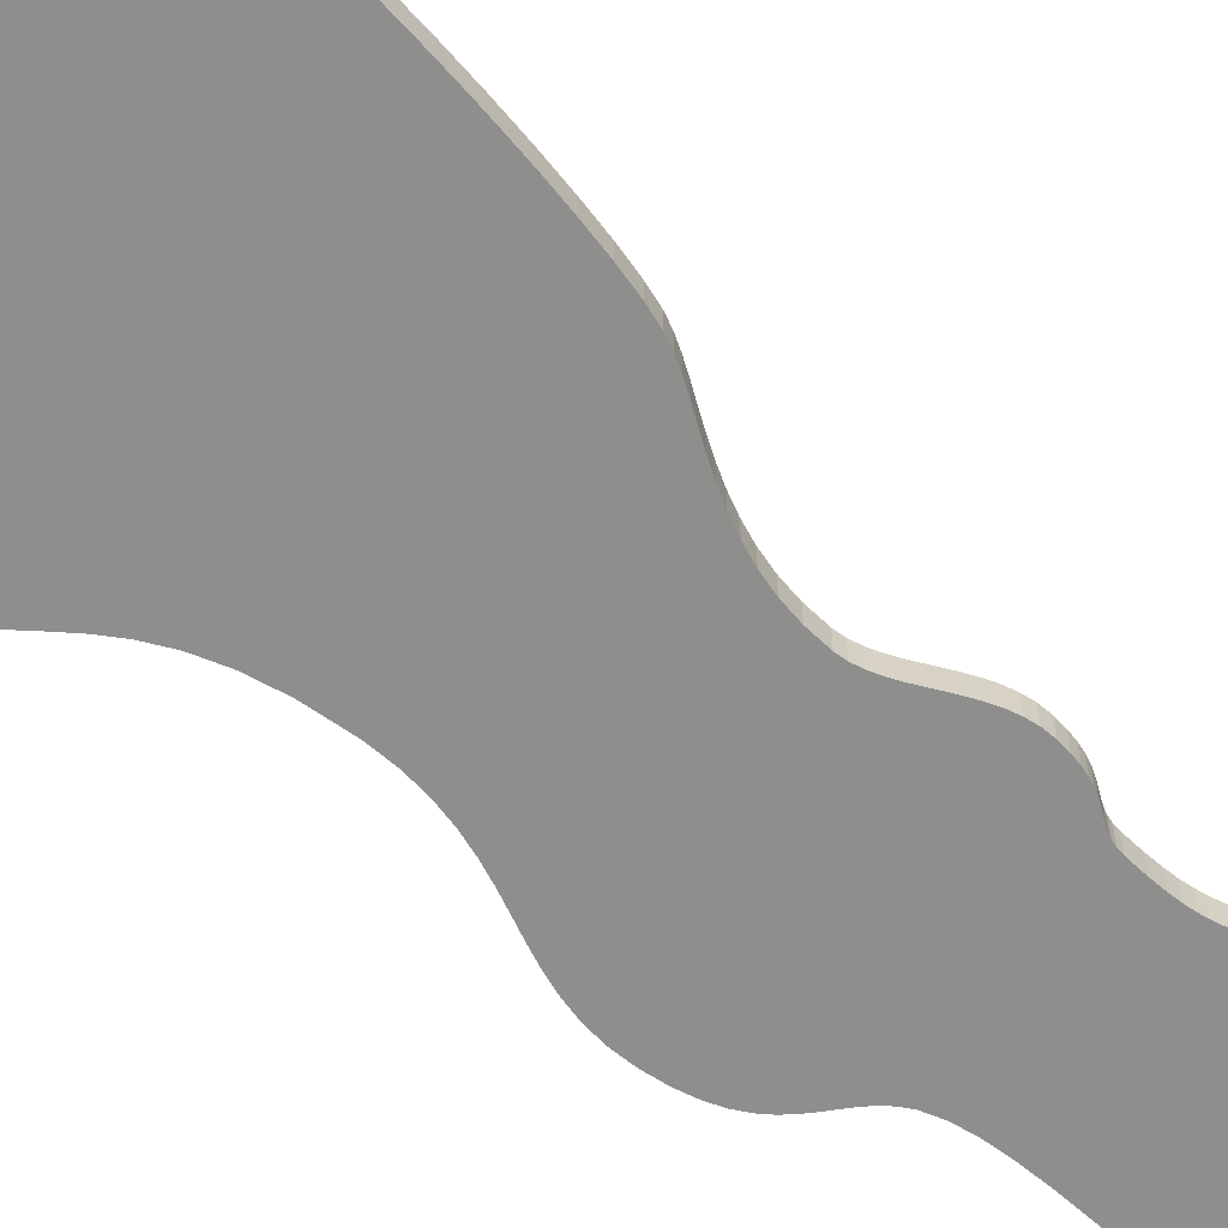
<metadata>
{"format":"obj","ext":"obj","renderer":"f3d","projection":"perspective","resolution":1024,"background":"white","views":[{"elev":-64.9,"azim":-126.4,"up":"+Y"}]}
</metadata>
<code>
o Obstacle_-_Gas1_-_Mesh_Obstacle_-_Gas1_Mesh.005
v 0.1889 0 -2.586
v 0.233 0 -2.588
v 0.2768 0 -2.577
v 0.1449 0 -2.575
v 0.3047 0 -2.56
v 0.1012 0 -2.557
v 0.3242 0 -2.538
v 0.05824 0 -2.533
v 0.3369 0 -2.51
v 0.01637 0 -2.506
v -0.3568 0 -2.512
v -0.3324 0 -2.515
v -0.3088 0 -2.513
v -0.2864 0 -2.507
v -0.3818 0 -2.505
v 0.3443 0 -2.477
v -0.2772 0 -2.502
v -0.02408 0 -2.479
v -0.407 0 -2.495
v -0.2695 0 -2.496
v -0.263 0 -2.489
v -0.4322 0 -2.482
v -0.2573 0 -2.481
v -0.4571 0 -2.466
v -0.252 0 -2.473
v -0.06275 0 -2.454
v 0.3479 0 -2.439
v -0.2466 0 -2.464
v -0.4814 0 -2.448
v -0.2409 0 -2.455
v -0.2344 0 -2.446
v -0.09931 0 -2.432
v -0.5049 0 -2.428
v -0.2267 0 -2.438
v 0.3493 0 -2.397
v -0.2175 0 -2.429
v -0.1334 0 -2.417
v -0.2063 0 -2.422
v -0.5272 0 -2.408
v -0.1927 0 -2.415
v -0.1646 0 -2.411
v -0.548 0 -2.386
v 0.3501 0 -2.352
v -0.5672 0 -2.364
v -0.6033 0 -2.309
v 0.3516 0 -2.303
v -0.6277 0 -2.248
v 0.3555 0 -2.251
v 0.3633 0 -2.197
v -0.6423 0 -2.182
v 0.3765 0 -2.141
v -0.6487 0 -2.113
v 0.3967 0 -2.084
v -0.6487 0 -2.043
v 0.4161 0 -2.045
v 0.4436 0 -1.999
v -0.644 0 -1.973
v 0.4774 0 -1.947
v -0.6363 0 -1.905
v 0.5157 0 -1.889
v -0.6274 0 -1.841
v 0.5567 0 -1.826
v -0.619 0 -1.782
v 0.5986 0 -1.758
v -0.6128 0 -1.73
v 0.6397 0 -1.686
v -0.6106 0 -1.686
v -0.614 0 -1.653
v 0.678 0 -1.61
v -0.6207 0 -1.635
v -0.6297 0 -1.621
v -0.6409 0 -1.611
v -0.6536 0 -1.603
v 0.7118 0 -1.531
v -0.6674 0 -1.596
v -0.682 0 -1.59
v -0.6969 0 -1.582
v -0.7117 0 -1.571
v -0.726 0 -1.557
v -0.7392 0 -1.538
v -0.7511 0 -1.514
v 0.7394 0 -1.449
v -0.7611 0 -1.481
v -0.7665 0 -1.427
v 0.7588 0 -1.365
v -0.7632 0 -1.348
v 0.7682 0 -1.28
v -0.7524 0 -1.25
v 0.7666 0 -1.168
v -0.7353 0 -1.136
v 0.7521 0 -1.075
v -0.713 0 -1.012
v 0.7272 0 -0.9966
v -0.6868 0 -0.8833
v 0.6946 0 -0.9288
v 0.6568 0 -0.8668
v -0.6577 0 -0.7535
v 0.6162 0 -0.8063
v 0.5754 0 -0.7427
v -0.627 0 -0.6277
v 0.537 0 -0.6717
v 0.5034 0 -0.5889
v -0.5959 0 -0.5107
v 0.4772 0 -0.4897
v -0.5655 0 -0.4073
v 0.461 0 -0.3699
v -0.537 0 -0.3221
v 0.4572 0 -0.2249
v -0.5115 0 -0.2599
v -0.4904 0 -0.2221
v 0.4639 0 -0.1343
v -0.4644 0 -0.1836
v -0.4345 0 -0.144
v -0.4019 0 -0.1026
v 0.4789 0 -0.05344
v -0.368 0 -0.05893
v -0.3339 0 -0.01243
v 0.5006 -0 0.01946
v -0.3008 -0 0.03748
v 0.5272 -0 0.08601
v -0.2699 -0 0.09133
v 0.5569 -0 0.1479
v -0.2424 -0 0.1497
v 0.5882 -0 0.2067
v -0.2196 -0 0.2132
v 0.6191 -0 0.2641
v -0.2026 -0 0.2822
v 0.6481 -0 0.3218
v -0.1927 -0 0.3575
v 0.6733 -0 0.3813
v -0.1929 -0 0.3921
v 0.693 -0 0.4444
v -0.1981 -0 0.4267
v -0.2072 -0 0.4613
v 0.7056 -0 0.5127
v -0.2192 -0 0.4961
v -0.2331 -0 0.5312
v 0.7093 -0 0.5878
v -0.2477 -0 0.5667
v -0.262 -0 0.6026
v 0.7046 -0 0.662
v -0.2751 -0 0.639
v -0.2857 -0 0.6761
v 0.6938 -0 0.7243
v -0.293 -0 0.7139
v -0.2958 -0 0.7526
v 0.678 -0 0.7764
v -0.293 -0 0.7921
v 0.6581 -0 0.8198
v -0.286 -0 0.83
v 0.635 -0 0.8564
v -0.2772 -0 0.8616
v 0.6099 -0 0.8879
v -0.267 -0 0.8877
v -0.2558 -0 0.9093
v 0.5837 -0 0.9158
v -0.2441 -0 0.9275
v 0.5573 -0 0.9418
v -0.2322 -0 0.9432
v 0.5319 -0 0.9678
v -0.2205 -0 0.9574
v -0.2095 -0 0.971
v 0.5082 -0 0.9952
v -0.1994 -0 0.9851
v -0.1908 -0 1.001
v 0.4875 -0 1.026
v -0.184 -0 1.018
v -0.1794 -0 1.04
v 0.4705 -0 1.062
v -0.1715 -0 1.101
v 0.4549 -0 1.123
v -0.1673 -0 1.15
v 0.4482 -0 1.197
v -0.1661 -0 1.189
v -0.167 -0 1.221
v 0.4486 -0 1.281
v -0.1696 -0 1.247
v -0.173 -0 1.27
v -0.1765 -0 1.292
v 0.4543 -0 1.372
v -0.1796 -0 1.315
v -0.1814 -0 1.34
v -0.1813 -0 1.372
v -0.1786 -0 1.41
v 0.4634 -0 1.469
v -0.1727 -0 1.459
v -0.1622 -0 1.52
v 0.474 -0 1.569
v -0.151 -0 1.57
v 0.4844 -0 1.67
v -0.1396 -0 1.612
v -0.1286 -0 1.649
v -0.1187 -0 1.684
v 0.4926 -0 1.769
v -0.1105 -0 1.72
v -0.1045 -0 1.761
v -0.1015 -0 1.809
v 0.4967 -0 1.865
v -0.1019 -0 1.867
v 0.4951 -0 1.954
v -0.1065 -0 1.939
v -0.1157 -0 2.028
v 0.4856 -0 2.035
v -0.1303 -0 2.136
v 0.4667 -0 2.105
v 0.4447 -0 2.158
v -0.1409 -0 2.202
v 0.4177 -0 2.214
v -0.1521 -0 2.265
v 0.3859 -0 2.272
v -0.163 -0 2.323
v 0.3494 -0 2.329
v -0.1726 -0 2.377
v 0.3084 -0 2.385
v -0.1799 -0 2.426
v 0.2631 -0 2.438
v -0.1841 -0 2.47
v 0.2137 -0 2.486
v -0.184 -0 2.508
v 0.1604 -0 2.528
v -0.1789 -0 2.541
v 0.1034 -0 2.563
v -0.1677 -0 2.567
v 0.04287 -0 2.588
v -0.1494 -0 2.587
v -0.1232 -0 2.6
v -0.02098 -0 2.603
v -0.08796 -0 2.606
v 0.1889 0.1 -2.586
v 0.2768 0.1 -2.577
v 0.233 0.1 -2.588
v 0.1449 0.1 -2.575
v 0.3047 0.1 -2.56
v 0.1012 0.1 -2.557
v 0.3242 0.1 -2.538
v 0.05824 0.1 -2.533
v 0.3369 0.1 -2.51
v 0.01637 0.1 -2.506
v -0.3568 0.1 -2.512
v -0.3088 0.1 -2.513
v -0.3324 0.1 -2.515
v -0.2864 0.1 -2.507
v -0.3818 0.1 -2.505
v 0.3443 0.1 -2.477
v -0.2772 0.1 -2.502
v -0.02408 0.1 -2.479
v -0.407 0.1 -2.495
v -0.2695 0.1 -2.496
v -0.263 0.1 -2.489
v -0.4322 0.1 -2.482
v -0.2573 0.1 -2.481
v -0.4571 0.1 -2.466
v -0.252 0.1 -2.473
v -0.06275 0.1 -2.454
v 0.3479 0.1 -2.439
v -0.2466 0.1 -2.464
v -0.4814 0.1 -2.448
v -0.2409 0.1 -2.455
v -0.2344 0.1 -2.446
v -0.09931 0.1 -2.432
v -0.5049 0.1 -2.428
v -0.2267 0.1 -2.438
v 0.3493 0.1 -2.397
v -0.2175 0.1 -2.429
v -0.1334 0.1 -2.417
v -0.2063 0.1 -2.422
v -0.5272 0.1 -2.408
v -0.1927 0.1 -2.415
v -0.1646 0.1 -2.411
v -0.548 0.1 -2.386
v 0.3501 0.1 -2.352
v -0.5672 0.1 -2.364
v -0.6033 0.1 -2.309
v 0.3516 0.1 -2.303
v -0.6277 0.1 -2.248
v 0.3555 0.1 -2.251
v 0.3633 0.1 -2.197
v -0.6423 0.1 -2.182
v 0.3765 0.1 -2.141
v -0.6487 0.1 -2.113
v 0.3967 0.1 -2.084
v -0.6487 0.1 -2.043
v 0.4161 0.1 -2.045
v 0.4436 0.1 -1.999
v -0.644 0.1 -1.973
v 0.4774 0.1 -1.947
v -0.6363 0.1 -1.905
v 0.5157 0.1 -1.889
v -0.6274 0.1 -1.841
v 0.5567 0.1 -1.826
v -0.619 0.1 -1.782
v 0.5986 0.1 -1.758
v -0.6128 0.1 -1.73
v 0.6397 0.1 -1.686
v -0.6106 0.1 -1.686
v -0.614 0.1 -1.653
v 0.678 0.1 -1.61
v -0.6207 0.1 -1.635
v -0.6297 0.1 -1.621
v -0.6409 0.1 -1.611
v -0.6536 0.1 -1.603
v 0.7118 0.1 -1.531
v -0.6674 0.1 -1.596
v -0.682 0.1 -1.59
v -0.6969 0.1 -1.582
v -0.7117 0.1 -1.571
v -0.726 0.1 -1.557
v -0.7392 0.1 -1.538
v -0.7511 0.1 -1.514
v 0.7394 0.1 -1.449
v -0.7611 0.1 -1.481
v -0.7665 0.1 -1.427
v 0.7588 0.1 -1.365
v -0.7632 0.1 -1.348
v 0.7682 0.1 -1.28
v -0.7524 0.1 -1.25
v 0.7666 0.1 -1.168
v -0.7353 0.1 -1.136
v 0.7521 0.1 -1.075
v -0.713 0.1 -1.012
v 0.7272 0.1 -0.9966
v -0.6868 0.1 -0.8833
v 0.6946 0.1 -0.9288
v 0.6568 0.1 -0.8668
v -0.6577 0.1 -0.7535
v 0.6162 0.1 -0.8063
v 0.5754 0.1 -0.7427
v -0.627 0.1 -0.6277
v 0.537 0.1 -0.6717
v 0.5034 0.1 -0.5889
v -0.5959 0.1 -0.5107
v 0.4772 0.1 -0.4897
v -0.5655 0.1 -0.4073
v 0.461 0.1 -0.3699
v -0.537 0.1 -0.3221
v 0.4572 0.1 -0.2249
v -0.5115 0.1 -0.2599
v -0.4904 0.1 -0.2221
v 0.4639 0.1 -0.1343
v -0.4644 0.1 -0.1836
v -0.4345 0.1 -0.144
v -0.4019 0.1 -0.1026
v 0.4789 0.1 -0.05344
v -0.368 0.1 -0.05893
v -0.3339 0.1 -0.01243
v 0.5006 0.1 0.01946
v -0.3008 0.1 0.03748
v 0.5272 0.1 0.08601
v -0.2699 0.1 0.09133
v 0.5569 0.1 0.1479
v -0.2424 0.1 0.1497
v 0.5882 0.1 0.2067
v -0.2196 0.1 0.2132
v 0.6191 0.1 0.2641
v -0.2026 0.1 0.2822
v 0.6481 0.1 0.3218
v -0.1927 0.1 0.3575
v 0.6733 0.1 0.3813
v -0.1929 0.1 0.3921
v 0.693 0.1 0.4444
v -0.1981 0.1 0.4267
v -0.2072 0.1 0.4613
v 0.7056 0.1 0.5127
v -0.2192 0.1 0.4961
v -0.2331 0.1 0.5312
v 0.7093 0.1 0.5878
v -0.2477 0.1 0.5667
v -0.262 0.1 0.6026
v 0.7046 0.1 0.662
v -0.2751 0.1 0.639
v -0.2857 0.1 0.6761
v 0.6938 0.1 0.7243
v -0.293 0.1 0.7139
v -0.2958 0.1 0.7526
v 0.678 0.1 0.7764
v -0.293 0.1 0.7921
v 0.6581 0.1 0.8198
v -0.286 0.1 0.83
v 0.635 0.1 0.8564
v -0.2772 0.1 0.8616
v 0.6099 0.1 0.8879
v -0.267 0.1 0.8877
v -0.2558 0.1 0.9093
v 0.5837 0.1 0.9158
v -0.2441 0.1 0.9275
v 0.5573 0.1 0.9418
v -0.2322 0.1 0.9432
v 0.5319 0.1 0.9678
v -0.2205 0.1 0.9574
v -0.2095 0.1 0.971
v 0.5082 0.1 0.9952
v -0.1994 0.1 0.9851
v -0.1908 0.1 1.001
v 0.4875 0.1 1.026
v -0.184 0.1 1.018
v -0.1794 0.1 1.04
v 0.4705 0.1 1.062
v -0.1715 0.1 1.101
v 0.4549 0.1 1.123
v -0.1673 0.1 1.15
v 0.4482 0.1 1.197
v -0.1661 0.1 1.189
v -0.167 0.1 1.221
v 0.4486 0.1 1.281
v -0.1696 0.1 1.247
v -0.173 0.1 1.27
v -0.1765 0.1 1.292
v 0.4543 0.1 1.372
v -0.1796 0.1 1.315
v -0.1814 0.1 1.34
v -0.1813 0.1 1.372
v -0.1786 0.1 1.41
v 0.4634 0.1 1.469
v -0.1727 0.1 1.459
v -0.1622 0.1 1.52
v 0.474 0.1 1.569
v -0.151 0.1 1.57
v 0.4844 0.1 1.67
v -0.1396 0.1 1.612
v -0.1286 0.1 1.649
v -0.1187 0.1 1.684
v 0.4926 0.1 1.769
v -0.1105 0.1 1.72
v -0.1045 0.1 1.761
v -0.1015 0.1 1.809
v 0.4967 0.1 1.865
v -0.1019 0.1 1.867
v 0.4951 0.1 1.954
v -0.1065 0.1 1.939
v -0.1157 0.1 2.028
v 0.4856 0.1 2.035
v -0.1303 0.1 2.136
v 0.4667 0.1 2.105
v 0.4447 0.1 2.158
v -0.1409 0.1 2.202
v 0.4177 0.1 2.214
v -0.1521 0.1 2.265
v 0.3859 0.1 2.272
v -0.163 0.1 2.323
v 0.3494 0.1 2.329
v -0.1726 0.1 2.377
v 0.3084 0.1 2.385
v -0.1799 0.1 2.426
v 0.2631 0.1 2.438
v -0.1841 0.1 2.47
v 0.2137 0.1 2.486
v -0.184 0.1 2.508
v 0.1604 0.1 2.528
v -0.1789 0.1 2.541
v 0.1034 0.1 2.563
v -0.1677 0.1 2.567
v 0.04287 0.1 2.588
v -0.1494 0.1 2.587
v -0.1232 0.1 2.6
v -0.02098 0.1 2.603
v -0.08796 0.1 2.606
f 1 2 3
f 4 1 3
f 4 3 5
f 6 4 5
f 6 5 7
f 8 6 7
f 8 7 9
f 10 8 9
f 11 12 13
f 11 13 14
f 15 11 14
f 10 9 16
f 15 14 17
f 18 10 16
f 19 15 17
f 19 17 20
f 19 20 21
f 22 19 21
f 22 21 23
f 24 22 23
f 24 23 25
f 26 18 16
f 26 16 27
f 24 25 28
f 29 24 28
f 29 28 30
f 29 30 31
f 32 26 27
f 33 29 31
f 33 31 34
f 32 27 35
f 33 34 36
f 37 32 35
f 33 36 38
f 39 33 38
f 39 38 40
f 41 37 35
f 39 40 41
f 39 41 35
f 42 39 35
f 42 35 43
f 44 42 43
f 45 44 43
f 45 43 46
f 47 45 46
f 47 46 48
f 47 48 49
f 50 47 49
f 50 49 51
f 52 50 51
f 52 51 53
f 54 52 53
f 54 53 55
f 54 55 56
f 57 54 56
f 57 56 58
f 59 57 58
f 59 58 60
f 61 59 60
f 61 60 62
f 63 61 62
f 63 62 64
f 65 63 64
f 65 64 66
f 67 65 66
f 68 67 66
f 68 66 69
f 70 68 69
f 71 70 69
f 72 71 69
f 73 72 69
f 73 69 74
f 75 73 74
f 76 75 74
f 77 76 74
f 78 77 74
f 79 78 74
f 80 79 74
f 81 80 74
f 81 74 82
f 83 81 82
f 84 83 82
f 84 82 85
f 86 84 85
f 86 85 87
f 88 86 87
f 88 87 89
f 90 88 89
f 90 89 91
f 92 90 91
f 92 91 93
f 94 92 93
f 94 93 95
f 94 95 96
f 97 94 96
f 97 96 98
f 97 98 99
f 100 97 99
f 100 99 101
f 100 101 102
f 103 100 102
f 103 102 104
f 105 103 104
f 105 104 106
f 107 105 106
f 107 106 108
f 109 107 108
f 110 109 108
f 110 108 111
f 112 110 111
f 113 112 111
f 114 113 111
f 114 111 115
f 116 114 115
f 117 116 115
f 117 115 118
f 119 117 118
f 119 118 120
f 121 119 120
f 121 120 122
f 123 121 122
f 123 122 124
f 125 123 124
f 125 124 126
f 127 125 126
f 127 126 128
f 129 127 128
f 129 128 130
f 131 129 130
f 131 130 132
f 133 131 132
f 134 133 132
f 134 132 135
f 136 134 135
f 137 136 135
f 137 135 138
f 139 137 138
f 140 139 138
f 140 138 141
f 142 140 141
f 143 142 141
f 143 141 144
f 145 143 144
f 146 145 144
f 146 144 147
f 148 146 147
f 148 147 149
f 150 148 149
f 150 149 151
f 152 150 151
f 152 151 153
f 154 152 153
f 155 154 153
f 155 153 156
f 157 155 156
f 157 156 158
f 159 157 158
f 159 158 160
f 161 159 160
f 162 161 160
f 162 160 163
f 164 162 163
f 165 164 163
f 165 163 166
f 167 165 166
f 168 167 166
f 168 166 169
f 170 168 169
f 170 169 171
f 172 170 171
f 172 171 173
f 174 172 173
f 175 174 173
f 175 173 176
f 177 175 176
f 178 177 176
f 179 178 176
f 179 176 180
f 181 179 180
f 182 181 180
f 183 182 180
f 184 183 180
f 184 180 185
f 186 184 185
f 187 186 185
f 187 185 188
f 189 187 188
f 189 188 190
f 191 189 190
f 192 191 190
f 193 192 190
f 193 190 194
f 195 193 194
f 196 195 194
f 197 196 194
f 197 194 198
f 199 197 198
f 199 198 200
f 201 199 200
f 202 201 200
f 202 200 203
f 204 202 203
f 204 203 205
f 204 205 206
f 207 204 206
f 207 206 208
f 209 207 208
f 209 208 210
f 211 209 210
f 211 210 212
f 213 211 212
f 213 212 214
f 215 213 214
f 215 214 216
f 217 215 216
f 217 216 218
f 219 217 218
f 219 218 220
f 221 219 220
f 221 220 222
f 223 221 222
f 223 222 224
f 225 223 224
f 226 225 224
f 226 224 227
f 228 226 227
f 229 230 231
f 232 230 229
f 232 233 230
f 234 233 232
f 234 235 233
f 236 235 234
f 236 237 235
f 238 237 236
f 239 240 241
f 239 242 240
f 243 242 239
f 238 244 237
f 243 245 242
f 246 244 238
f 247 245 243
f 247 248 245
f 247 249 248
f 250 249 247
f 250 251 249
f 252 251 250
f 252 253 251
f 254 244 246
f 254 255 244
f 252 256 253
f 257 256 252
f 257 258 256
f 257 259 258
f 260 255 254
f 261 259 257
f 261 262 259
f 260 263 255
f 261 264 262
f 265 263 260
f 261 266 264
f 267 266 261
f 267 268 266
f 269 263 265
f 267 269 268
f 267 263 269
f 270 263 267
f 270 271 263
f 272 271 270
f 273 271 272
f 273 274 271
f 275 274 273
f 275 276 274
f 275 277 276
f 278 277 275
f 278 279 277
f 280 279 278
f 280 281 279
f 282 281 280
f 282 283 281
f 282 284 283
f 285 284 282
f 285 286 284
f 287 286 285
f 287 288 286
f 289 288 287
f 289 290 288
f 291 290 289
f 291 292 290
f 293 292 291
f 293 294 292
f 295 294 293
f 296 294 295
f 296 297 294
f 298 297 296
f 299 297 298
f 300 297 299
f 301 297 300
f 301 302 297
f 303 302 301
f 304 302 303
f 305 302 304
f 306 302 305
f 307 302 306
f 308 302 307
f 309 302 308
f 309 310 302
f 311 310 309
f 312 310 311
f 312 313 310
f 314 313 312
f 314 315 313
f 316 315 314
f 316 317 315
f 318 317 316
f 318 319 317
f 320 319 318
f 320 321 319
f 322 321 320
f 322 323 321
f 322 324 323
f 325 324 322
f 325 326 324
f 325 327 326
f 328 327 325
f 328 329 327
f 328 330 329
f 331 330 328
f 331 332 330
f 333 332 331
f 333 334 332
f 335 334 333
f 335 336 334
f 337 336 335
f 338 336 337
f 338 339 336
f 340 339 338
f 341 339 340
f 342 339 341
f 342 343 339
f 344 343 342
f 345 343 344
f 345 346 343
f 347 346 345
f 347 348 346
f 349 348 347
f 349 350 348
f 351 350 349
f 351 352 350
f 353 352 351
f 353 354 352
f 355 354 353
f 355 356 354
f 357 356 355
f 357 358 356
f 359 358 357
f 359 360 358
f 361 360 359
f 362 360 361
f 362 363 360
f 364 363 362
f 365 363 364
f 365 366 363
f 367 366 365
f 368 366 367
f 368 369 366
f 370 369 368
f 371 369 370
f 371 372 369
f 373 372 371
f 374 372 373
f 374 375 372
f 376 375 374
f 376 377 375
f 378 377 376
f 378 379 377
f 380 379 378
f 380 381 379
f 382 381 380
f 383 381 382
f 383 384 381
f 385 384 383
f 385 386 384
f 387 386 385
f 387 388 386
f 389 388 387
f 390 388 389
f 390 391 388
f 392 391 390
f 393 391 392
f 393 394 391
f 395 394 393
f 396 394 395
f 396 397 394
f 398 397 396
f 398 399 397
f 400 399 398
f 400 401 399
f 402 401 400
f 403 401 402
f 403 404 401
f 405 404 403
f 406 404 405
f 407 404 406
f 407 408 404
f 409 408 407
f 410 408 409
f 411 408 410
f 412 408 411
f 412 413 408
f 414 413 412
f 415 413 414
f 415 416 413
f 417 416 415
f 417 418 416
f 419 418 417
f 420 418 419
f 421 418 420
f 421 422 418
f 423 422 421
f 424 422 423
f 425 422 424
f 425 426 422
f 427 426 425
f 427 428 426
f 429 428 427
f 430 428 429
f 430 431 428
f 432 431 430
f 432 433 431
f 432 434 433
f 435 434 432
f 435 436 434
f 437 436 435
f 437 438 436
f 439 438 437
f 439 440 438
f 441 440 439
f 441 442 440
f 443 442 441
f 443 444 442
f 445 444 443
f 445 446 444
f 447 446 445
f 447 448 446
f 449 448 447
f 449 450 448
f 451 450 449
f 451 452 450
f 453 452 451
f 454 452 453
f 454 455 452
f 456 455 454
f 13 12 241 240
f 216 214 442 444
f 197 199 427 425
f 18 26 254 246
f 169 166 394 397
f 152 154 382 380
f 178 179 407 406
f 136 137 365 364
f 194 190 418 422
f 189 191 419 417
f 62 60 288 290
f 45 47 275 273
f 200 198 426 428
f 99 98 326 327
f 30 28 256 258
f 63 65 293 291
f 89 87 315 317
f 149 147 375 377
f 148 150 378 376
f 128 126 354 356
f 32 37 265 260
f 225 226 454 453
f 125 127 355 353
f 75 76 304 303
f 139 140 368 367
f 48 46 274 276
f 164 165 393 392
f 67 68 296 295
f 121 123 351 349
f 167 168 396 395
f 112 113 341 340
f 109 110 338 337
f 209 211 439 437
f 20 17 245 248
f 50 52 280 278
f 220 218 446 448
f 150 152 380 378
f 5 3 230 233
f 22 24 252 250
f 14 13 240 242
f 77 78 306 305
f 84 86 314 312
f 177 178 406 405
f 94 97 325 322
f 153 151 379 381
f 154 155 383 382
f 93 91 319 321
f 187 189 417 415
f 205 203 431 433
f 29 33 261 257
f 173 171 399 401
f 179 181 409 407
f 224 222 450 452
f 66 64 292 294
f 191 192 420 419
f 88 90 318 316
f 31 30 258 259
f 132 130 358 360
f 36 34 262 264
f 26 32 260 254
f 208 206 434 436
f 51 49 277 279
f 115 111 339 343
f 221 223 451 449
f 10 18 246 238
f 96 95 323 324
f 131 133 361 359
f 217 219 447 445
f 23 21 249 251
f 68 70 298 296
f 74 69 297 302
f 204 207 435 432
f 127 129 357 355
f 52 54 282 280
f 174 175 403 402
f 140 142 370 368
f 143 145 373 371
f 65 67 295 293
f 55 53 281 283
f 47 50 278 275
f 201 202 430 429
f 161 162 390 389
f 113 114 342 341
f 78 79 307 306
f 158 156 384 386
f 163 160 388 391
f 184 186 414 412
f 76 77 305 304
f 116 117 345 344
f 9 7 235 237
f 180 176 404 408
f 15 19 247 243
f 103 105 333 331
f 2 1 229 231
f 138 135 363 366
f 6 8 236 234
f 97 100 328 325
f 27 16 244 255
f 102 101 329 330
f 86 88 316 314
f 120 118 346 348
f 40 38 266 268
f 222 220 448 450
f 227 224 452 455
f 188 185 413 416
f 196 197 425 424
f 206 205 433 434
f 210 208 436 438
f 144 141 369 372
f 170 172 400 398
f 95 93 321 323
f 124 122 350 352
f 91 89 317 319
f 28 25 253 256
f 123 125 353 351
f 69 66 294 297
f 106 104 332 334
f 157 159 387 385
f 137 139 367 365
f 64 62 290 292
f 44 45 273 272
f 219 221 449 447
f 12 11 239 241
f 49 48 276 277
f 215 217 445 443
f 61 63 291 289
f 53 51 279 281
f 182 183 411 410
f 110 112 340 338
f 199 201 429 427
f 37 41 269 265
f 73 75 303 301
f 3 2 231 230
f 193 195 423 421
f 151 149 377 379
f 202 204 432 430
f 16 9 237 244
f 1 4 232 229
f 92 94 322 320
f 218 216 444 446
f 166 163 391 394
f 171 169 397 399
f 90 92 320 318
f 57 59 287 285
f 83 84 312 311
f 7 5 233 235
f 134 136 364 362
f 130 128 356 358
f 111 108 336 339
f 190 188 416 418
f 39 42 270 267
f 60 58 286 288
f 146 148 376 374
f 168 170 398 396
f 203 200 428 431
f 25 23 251 253
f 71 72 300 299
f 87 85 313 315
f 147 144 372 375
f 155 157 385 383
f 119 121 349 347
f 104 102 330 332
f 80 81 309 308
f 126 124 352 354
f 223 225 453 451
f 33 39 267 261
f 21 20 248 249
f 181 182 410 409
f 107 109 337 335
f 46 43 271 274
f 11 15 243 239
f 82 74 302 310
f 172 174 402 400
f 192 193 421 420
f 207 209 437 435
f 4 6 234 232
f 214 212 440 442
f 108 106 334 336
f 159 161 389 387
f 41 40 268 269
f 160 158 386 388
f 183 184 412 411
f 56 55 283 284
f 19 22 250 247
f 129 131 359 357
f 198 194 422 426
f 185 180 408 413
f 142 143 371 370
f 101 99 327 329
f 8 10 238 236
f 70 71 299 298
f 141 138 366 369
f 226 228 456 454
f 122 120 348 350
f 54 57 285 282
f 38 36 264 266
f 114 116 344 342
f 211 213 441 439
f 195 196 424 423
f 79 80 308 307
f 17 14 242 245
f 59 61 289 287
f 156 153 381 384
f 175 177 405 403
f 133 134 362 361
f 100 103 331 328
f 176 173 401 404
f 162 164 392 390
f 228 227 455 456
f 35 27 255 263
f 212 210 438 440
f 42 44 272 270
f 135 132 360 363
f 24 29 257 252
f 145 146 374 373
f 58 56 284 286
f 98 96 324 326
f 186 187 415 414
f 72 73 301 300
f 118 115 343 346
f 165 167 395 393
f 117 119 347 345
f 85 82 310 313
f 81 83 311 309
f 213 215 443 441
f 105 107 335 333
f 43 35 263 271
f 34 31 259 262

</code>
